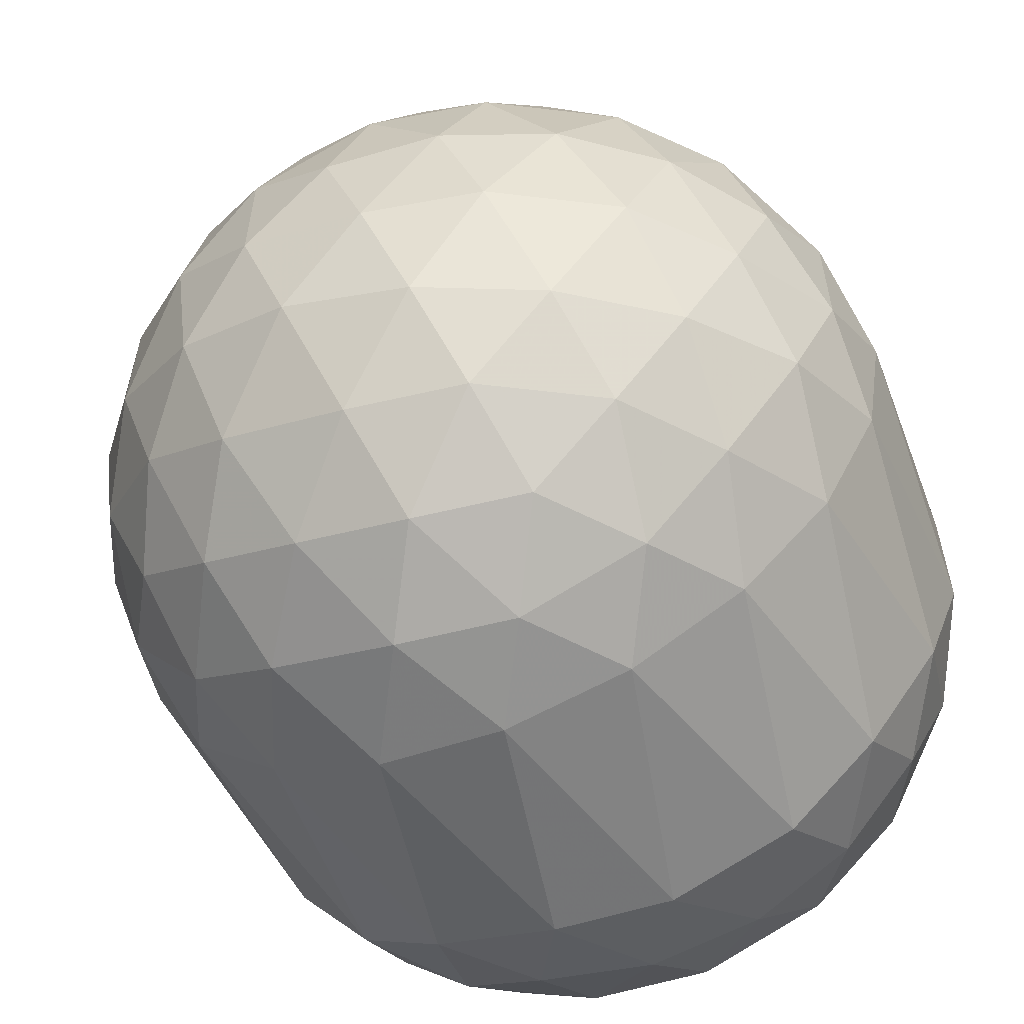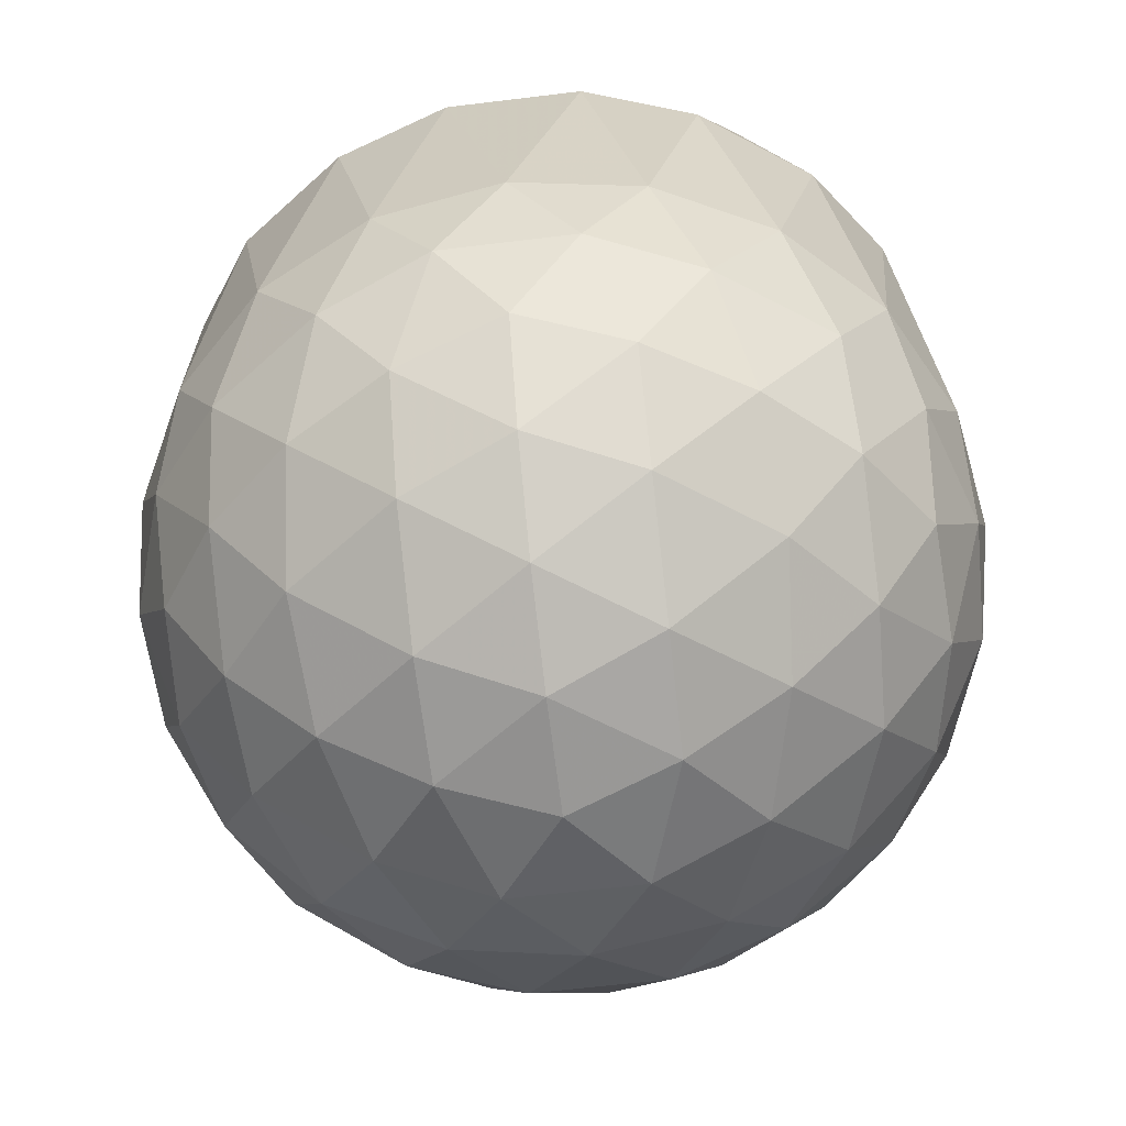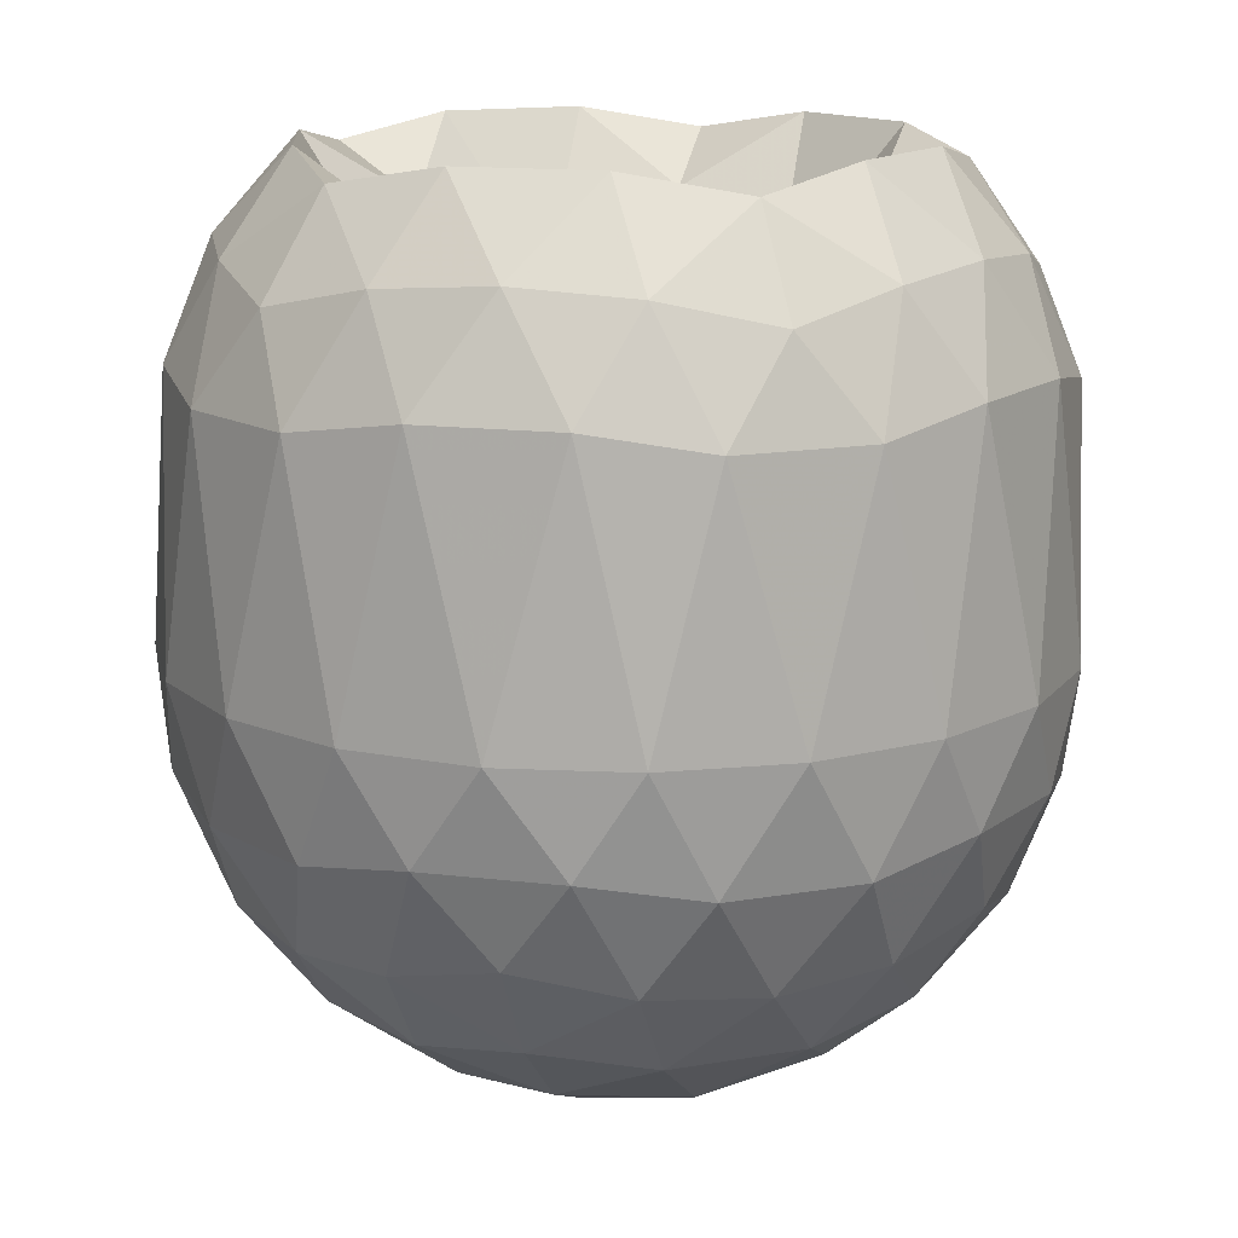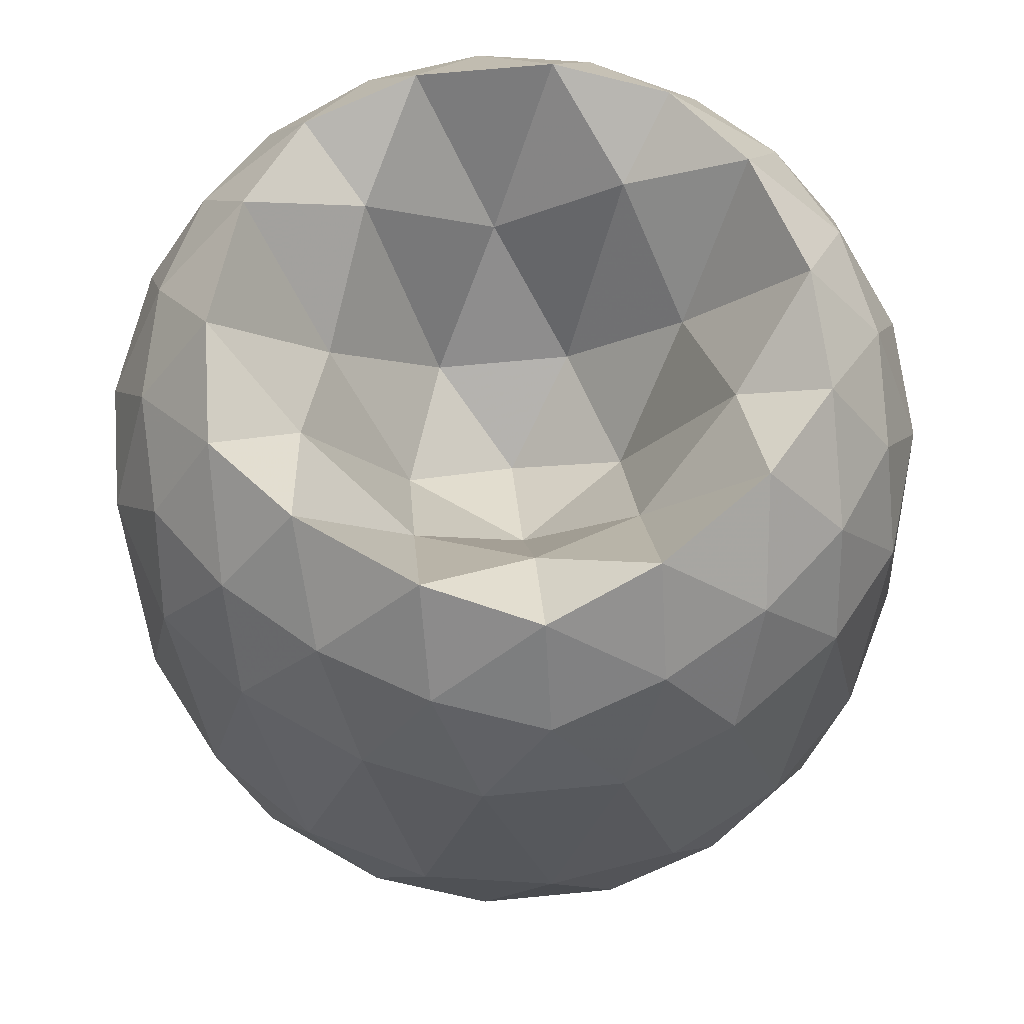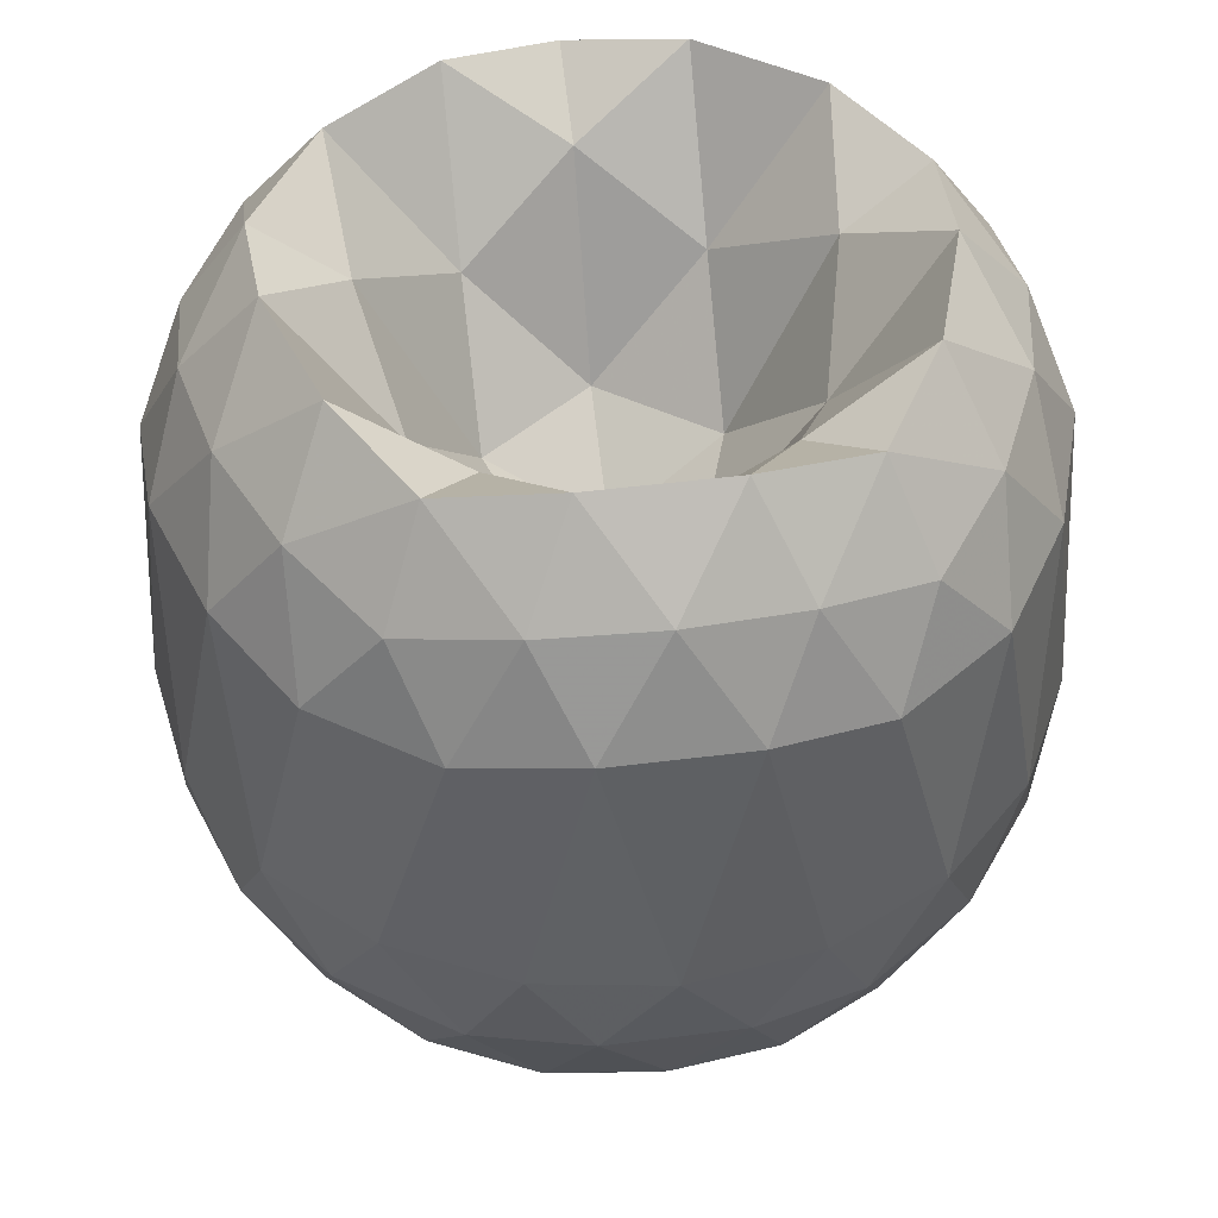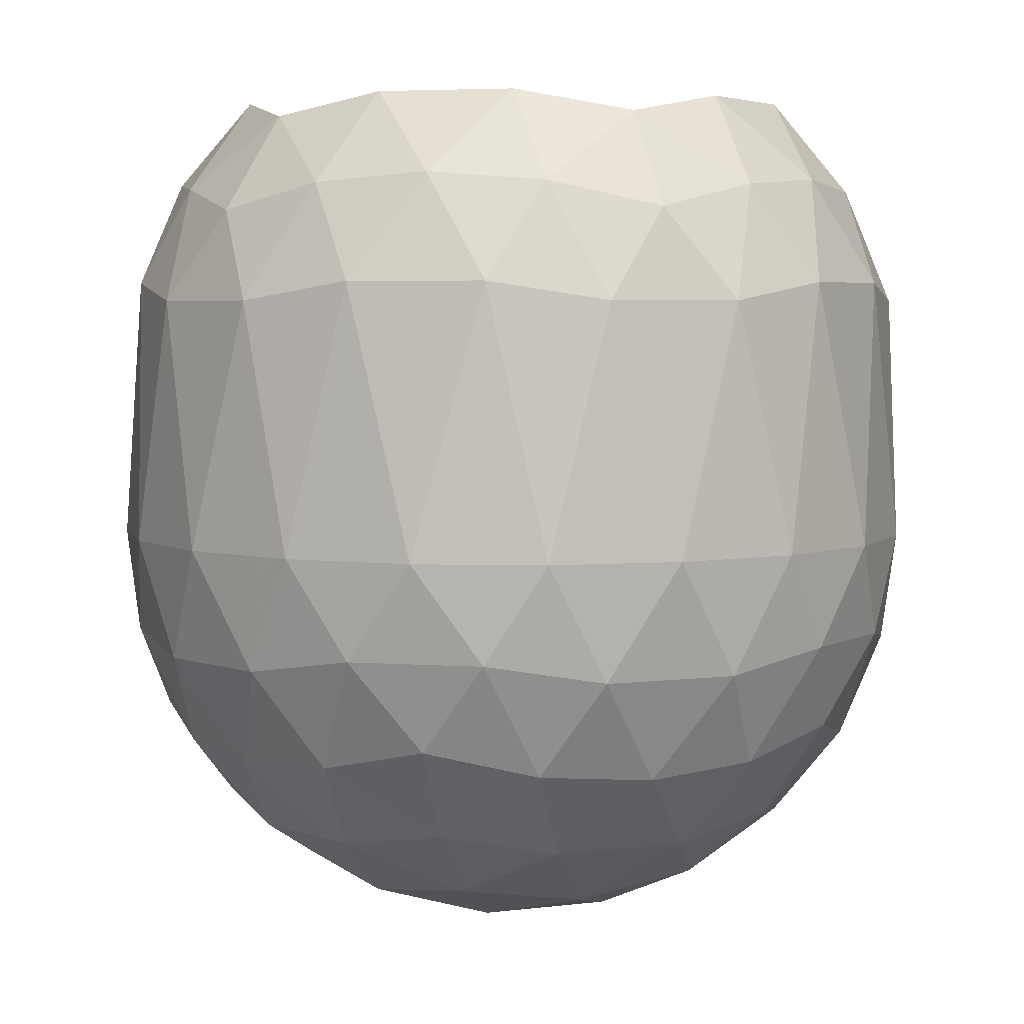
<metadata>
{"format":"obj","ext":"obj","renderer":"f3d","projection":"perspective","resolution":1024,"background":"white","views":[{"elev":-59.1,"azim":-155.2,"up":"+Y"},{"elev":-59.7,"azim":61.2,"up":"+Z"},{"elev":14.3,"azim":140.9,"up":"+Z"},{"elev":64.9,"azim":-131.6,"up":"+Z"},{"elev":46.9,"azim":45.8,"up":"+Z"},{"elev":4.5,"azim":-4.7,"up":"+Z"}]}
</metadata>
<code>
v 0 0 -0.3296
v 0.2385 -0.1733 -0.1474
v -0.09109 -0.2804 -0.1474
v -0.2948 0 -0.1474
v -0.09109 0.2804 -0.1474
v 0.2385 0.1733 -0.1474
v 0.09109 -0.2804 0.2657
v -0.2385 -0.1733 0.2657
v -0.2385 0.1733 0.2657
v 0.09109 0.2804 0.2657
v 0.2948 0 0.2657
v -0 -0 0.09943
v 0.1402 -0.1018 -0.2804
v -0.05354 -0.1648 -0.2804
v 0.08664 -0.2666 -0.1733
v 0.1402 0.1018 -0.2804
v 0.2804 0 -0.1733
v -0.1733 0 -0.2804
v -0.2268 -0.1648 -0.1733
v -0.05354 0.1648 -0.2804
v -0.2268 0.1648 -0.1733
v 0.08664 0.2666 -0.1733
v 0.3135 0.1018 0
v 0.3135 -0.1018 0
v 0.1937 -0.2666 0
v 0 -0.3296 0
v -0.1937 -0.2666 0
v -0.3135 -0.1018 0
v -0.3135 0.1018 0
v -0.1937 0.2666 0
v 0 0.3296 0
v 0.1937 0.2666 0
v 0.2268 -0.1648 0.2915
v -0.08664 -0.2666 0.2915
v -0.2804 0 0.2915
v -0.08664 0.2666 0.2915
v 0.2268 0.1648 0.2915
v 0.1733 -0 0.3022
v 0.05354 -0.1648 0.3022
v -0.1402 -0.1018 0.3022
v -0.1402 0.1018 0.3022
v 0.05354 0.1648 0.3022
v 0.1968 -0.143 -0.2223
v 0.07286 -0.05294 -0.317
v -0.07518 -0.2314 -0.2223
v -0.02783 -0.08566 -0.317
v -0.002316 -0.2843 -0.1667
v 0.169 -0.2287 -0.1667
v 0.07286 0.05294 -0.317
v 0.1968 0.143 -0.2223
v 0.2697 -0.09006 -0.1667
v 0.2697 0.09006 -0.1667
v -0.2433 0 -0.2223
v -0.09007 0 -0.317
v -0.1652 -0.2314 -0.1667
v -0.2711 -0.08566 -0.1667
v -0.07518 0.2314 -0.2223
v -0.02783 0.08566 -0.317
v -0.1652 0.2314 -0.1667
v -0.2711 0.08566 -0.1667
v -0.002316 0.2843 -0.1667
v 0.169 0.2287 -0.1667
v 0.2869 0.143 -0.07662
v 0.3162 0.05294 0.1949
v 0.2869 -0.143 -0.07662
v 0.3162 -0.05294 0.1949
v 0.2247 -0.2287 -0.07662
v 0.148 -0.2843 0.1949
v -0.04735 -0.317 -0.07662
v 0.04735 -0.317 0.1949
v -0.148 -0.2843 -0.07662
v -0.2247 -0.2287 0.1949
v -0.3162 -0.05294 -0.07662
v -0.2869 -0.143 0.1949
v -0.3162 0.05294 -0.07662
v -0.2869 0.143 0.1949
v -0.148 0.2843 -0.07662
v -0.2247 0.2287 0.1949
v -0.04735 0.317 -0.07662
v 0.04735 0.317 0.1949
v 0.2247 0.2287 -0.07662
v 0.148 0.2843 0.1949
v 0.1652 -0.2314 0.2849
v 0.2711 -0.08566 0.2849
v 0.002316 -0.2843 0.2849
v -0.169 -0.2287 0.2849
v -0.2697 -0.09006 0.2849
v -0.2697 0.09006 0.2849
v -0.169 0.2287 0.2849
v 0.002316 0.2843 0.2849
v 0.1652 0.2314 0.2849
v 0.2711 0.08566 0.2849
v 0.2433 0 0.3406
v 0.09007 -0 0.1511
v 0.07518 -0.2314 0.3406
v 0.02783 -0.08566 0.1511
v -0.1968 -0.143 0.3406
v -0.07286 -0.05294 0.1511
v -0.1968 0.143 0.3406
v -0.07286 0.05294 0.1511
v 0.07518 0.2314 0.3406
v 0.02783 0.08566 0.1511
v 0.1192 -0.1937 -0.2385
v 0.04555 -0.1402 -0.2948
v 0.0174 -0.2268 -0.2385
v 0.2211 -0.05354 -0.2385
v 0.1474 0 -0.2948
v 0.2211 0.05354 -0.2385
v -0.1474 -0.1733 -0.2385
v -0.1192 -0.08664 -0.2948
v -0.2103 -0.08664 -0.2385
v -0.2103 0.08664 -0.2385
v -0.1192 0.08664 -0.2948
v -0.1474 0.1733 -0.2385
v 0.0174 0.2268 -0.2385
v 0.04555 0.1402 -0.2948
v 0.1192 0.1937 -0.2385
v 0.3122 -0.05354 -0.0911
v 0.3122 0.05354 -0.0911
v 0.3296 0 0
v 0.04555 -0.3135 -0.0911
v 0.1474 -0.2804 -0.0911
v 0.1018 -0.3135 0
v -0.284 -0.1402 -0.0911
v -0.2211 -0.2268 -0.0911
v -0.2666 -0.1937 0
v -0.2211 0.2268 -0.0911
v -0.284 0.1402 -0.0911
v -0.2666 0.1937 0
v 0.1474 0.2804 -0.0911
v 0.04555 0.3135 -0.0911
v 0.1018 0.3135 0
v 0.284 -0.1402 0.2094
v 0.2666 -0.1937 0
v 0.2211 -0.2268 0.2094
v -0.04555 -0.3135 0.2094
v -0.1018 -0.3135 0
v -0.1474 -0.2804 0.2094
v -0.3122 -0.05354 0.2094
v -0.3296 0 0
v -0.3122 0.05354 0.2094
v -0.1474 0.2804 0.2094
v -0.1018 0.3135 0
v -0.04555 0.3135 0.2094
v 0.2211 0.2268 0.2094
v 0.2666 0.1937 0
v 0.284 0.1402 0.2094
v 0.1474 -0.1733 0.3568
v 0.2103 -0.08664 0.3568
v 0.1192 -0.08664 0.2428
v -0.1192 -0.1937 0.3568
v -0.0174 -0.2268 0.3568
v -0.04555 -0.1402 0.2428
v -0.2211 0.05354 0.3568
v -0.2211 -0.05354 0.3568
v -0.1474 -0 0.2428
v -0.0174 0.2268 0.3568
v -0.1192 0.1937 0.3568
v -0.04555 0.1402 0.2428
v 0.2103 0.08664 0.3568
v 0.1474 0.1733 0.3568
v 0.1192 0.08664 0.2428
f 103 48 15
f 48 103 43
f 13 43 103
f 43 2 48
f 103 104 13
f 104 103 105
f 15 105 103
f 105 14 104
f 45 47 3
f 47 45 105
f 14 105 45
f 105 15 47
f 46 104 14
f 104 46 44
f 1 44 46
f 44 13 104
f 106 17 51
f 51 43 106
f 13 106 43
f 43 51 2
f 106 13 107
f 107 108 106
f 17 106 108
f 108 107 16
f 50 6 52
f 52 108 50
f 16 50 108
f 108 52 17
f 49 16 107
f 107 44 49
f 1 49 44
f 44 107 13
f 109 55 19
f 55 109 45
f 14 45 109
f 45 3 55
f 109 110 14
f 110 109 111
f 19 111 109
f 111 18 110
f 53 56 4
f 56 53 111
f 18 111 53
f 111 19 56
f 54 110 18
f 110 54 46
f 1 46 54
f 46 14 110
f 112 60 21
f 60 112 53
f 18 53 112
f 53 4 60
f 112 113 18
f 113 112 114
f 21 114 112
f 114 20 113
f 57 59 5
f 59 57 114
f 20 114 57
f 114 21 59
f 58 113 20
f 113 58 54
f 1 54 58
f 54 18 113
f 115 61 22
f 61 115 57
f 20 57 115
f 57 5 61
f 115 116 20
f 116 115 117
f 22 117 115
f 117 16 116
f 50 62 6
f 62 50 117
f 16 117 50
f 117 22 62
f 49 116 16
f 116 49 58
f 1 58 49
f 58 20 116
f 118 24 65
f 65 51 118
f 17 118 51
f 51 65 2
f 118 17 119
f 119 120 118
f 24 118 120
f 120 119 23
f 64 11 66
f 66 120 64
f 23 64 120
f 120 66 24
f 63 23 119
f 119 52 63
f 6 63 52
f 52 119 17
f 121 26 69
f 69 47 121
f 15 121 47
f 47 69 3
f 121 15 122
f 122 123 121
f 26 121 123
f 123 122 25
f 68 7 70
f 70 123 68
f 25 68 123
f 123 70 26
f 67 25 122
f 122 48 67
f 2 67 48
f 48 122 15
f 124 28 73
f 73 56 124
f 19 124 56
f 56 73 4
f 124 19 125
f 125 126 124
f 28 124 126
f 126 125 27
f 72 8 74
f 74 126 72
f 27 72 126
f 126 74 28
f 71 27 125
f 125 55 71
f 3 71 55
f 55 125 19
f 127 30 77
f 77 59 127
f 21 127 59
f 59 77 5
f 127 21 128
f 128 129 127
f 30 127 129
f 129 128 29
f 76 9 78
f 78 129 76
f 29 76 129
f 129 78 30
f 75 29 128
f 128 60 75
f 4 75 60
f 60 128 21
f 130 32 81
f 81 62 130
f 22 130 62
f 62 81 6
f 130 22 131
f 131 132 130
f 32 130 132
f 132 131 31
f 80 10 82
f 82 132 80
f 31 80 132
f 132 82 32
f 79 31 131
f 131 61 79
f 5 79 61
f 61 131 22
f 133 84 33
f 84 133 66
f 24 66 133
f 66 11 84
f 133 134 24
f 134 133 135
f 33 135 133
f 135 25 134
f 68 83 7
f 83 68 135
f 25 135 68
f 135 33 83
f 67 134 25
f 134 67 65
f 2 65 67
f 65 24 134
f 136 85 34
f 85 136 70
f 26 70 136
f 70 7 85
f 136 137 26
f 137 136 138
f 34 138 136
f 138 27 137
f 72 86 8
f 86 72 138
f 27 138 72
f 138 34 86
f 71 137 27
f 137 71 69
f 3 69 71
f 69 26 137
f 139 87 35
f 87 139 74
f 28 74 139
f 74 8 87
f 139 140 28
f 140 139 141
f 35 141 139
f 141 29 140
f 76 88 9
f 88 76 141
f 29 141 76
f 141 35 88
f 75 140 29
f 140 75 73
f 4 73 75
f 73 28 140
f 142 89 36
f 89 142 78
f 30 78 142
f 78 9 89
f 142 143 30
f 143 142 144
f 36 144 142
f 144 31 143
f 80 90 10
f 90 80 144
f 31 144 80
f 144 36 90
f 79 143 31
f 143 79 77
f 5 77 79
f 77 30 143
f 145 91 37
f 91 145 82
f 32 82 145
f 82 10 91
f 145 146 32
f 146 145 147
f 37 147 145
f 147 23 146
f 64 92 11
f 92 64 147
f 23 147 64
f 147 37 92
f 63 146 23
f 146 63 81
f 6 81 63
f 81 32 146
f 148 39 95
f 95 83 148
f 33 148 83
f 83 95 7
f 148 33 149
f 149 150 148
f 39 148 150
f 150 149 38
f 94 12 96
f 96 150 94
f 38 94 150
f 150 96 39
f 93 38 149
f 149 84 93
f 11 93 84
f 84 149 33
f 151 40 97
f 97 86 151
f 34 151 86
f 86 97 8
f 151 34 152
f 152 153 151
f 40 151 153
f 153 152 39
f 96 12 98
f 98 153 96
f 39 96 153
f 153 98 40
f 95 39 152
f 152 85 95
f 7 95 85
f 85 152 34
f 154 41 99
f 99 88 154
f 35 154 88
f 88 99 9
f 154 35 155
f 155 156 154
f 41 154 156
f 156 155 40
f 98 12 100
f 100 156 98
f 40 98 156
f 156 100 41
f 97 40 155
f 155 87 97
f 8 97 87
f 87 155 35
f 157 42 101
f 101 90 157
f 36 157 90
f 90 101 10
f 157 36 158
f 158 159 157
f 42 157 159
f 159 158 41
f 100 12 102
f 102 159 100
f 41 100 159
f 159 102 42
f 99 41 158
f 158 89 99
f 9 99 89
f 89 158 36
f 160 38 93
f 93 92 160
f 37 160 92
f 92 93 11
f 160 37 161
f 161 162 160
f 38 160 162
f 162 161 42
f 102 12 94
f 94 162 102
f 42 102 162
f 162 94 38
f 101 42 161
f 161 91 101
f 10 101 91
f 91 161 37

</code>
